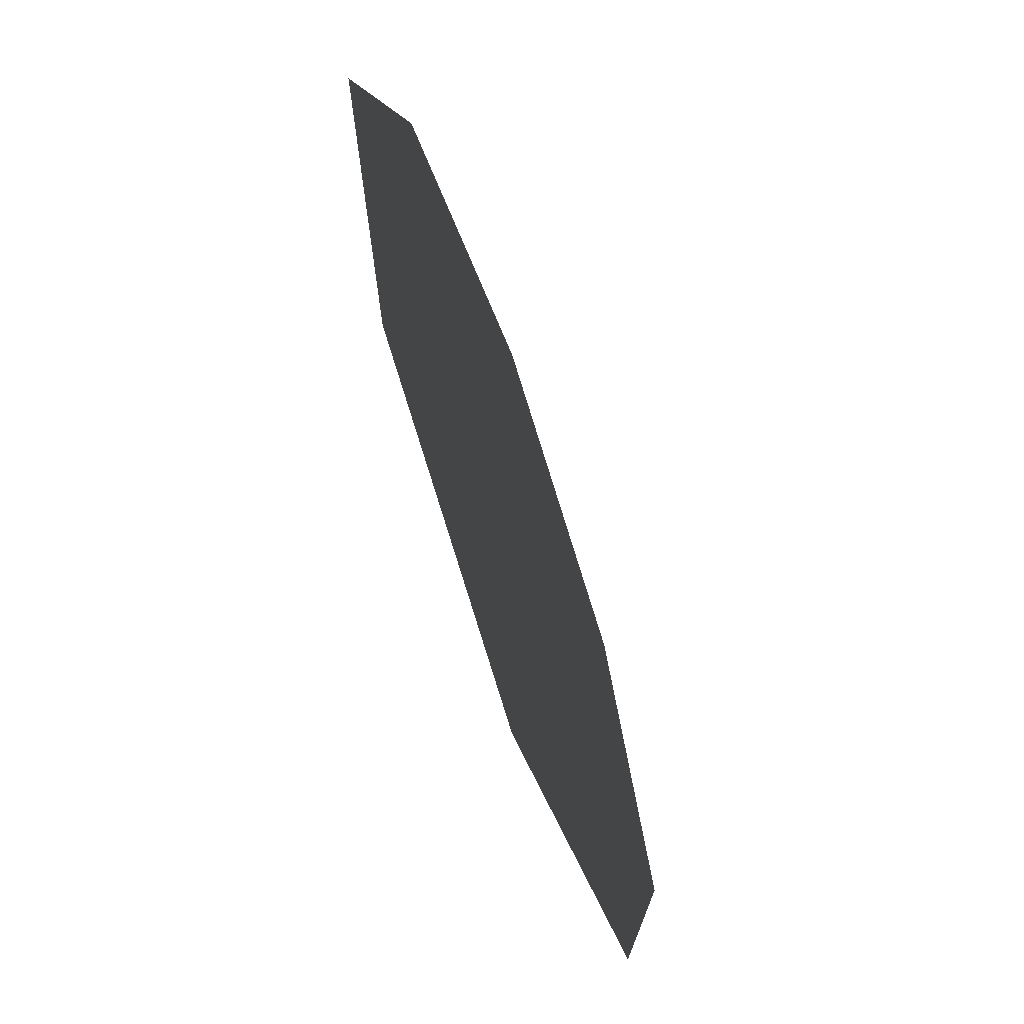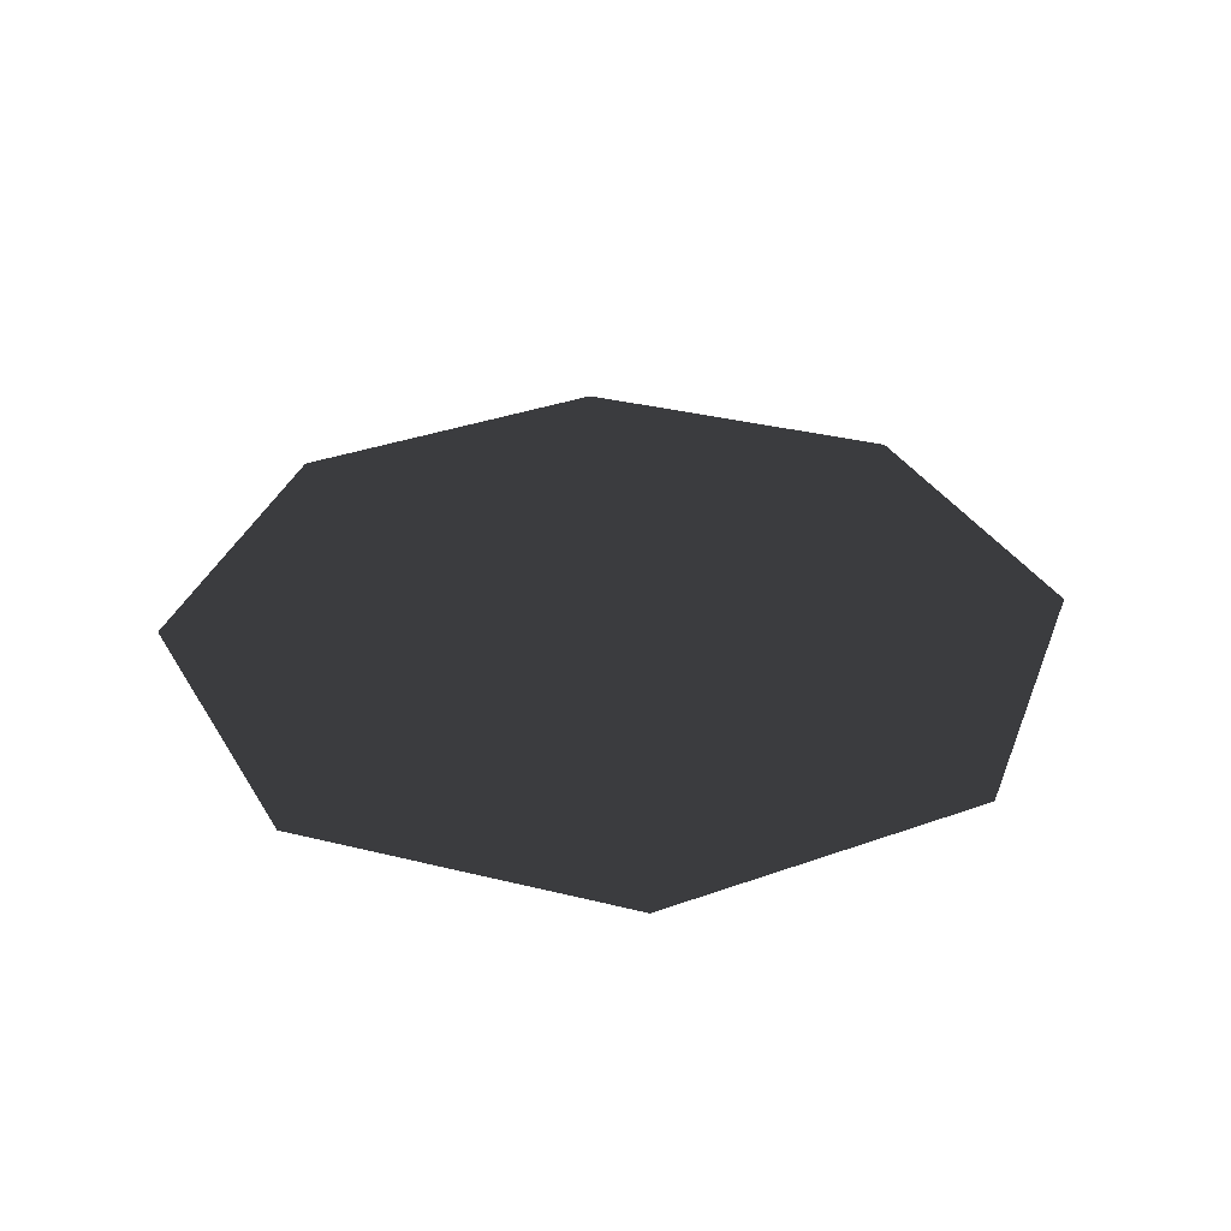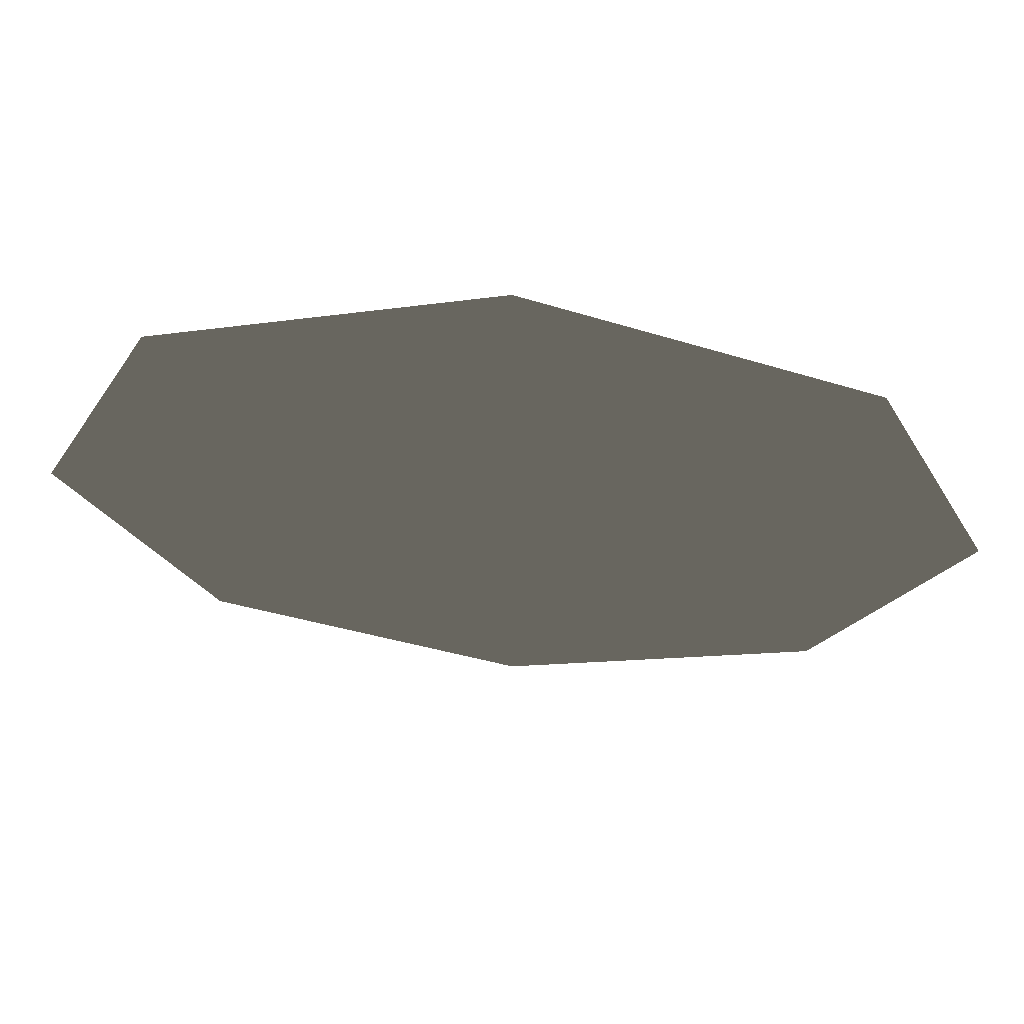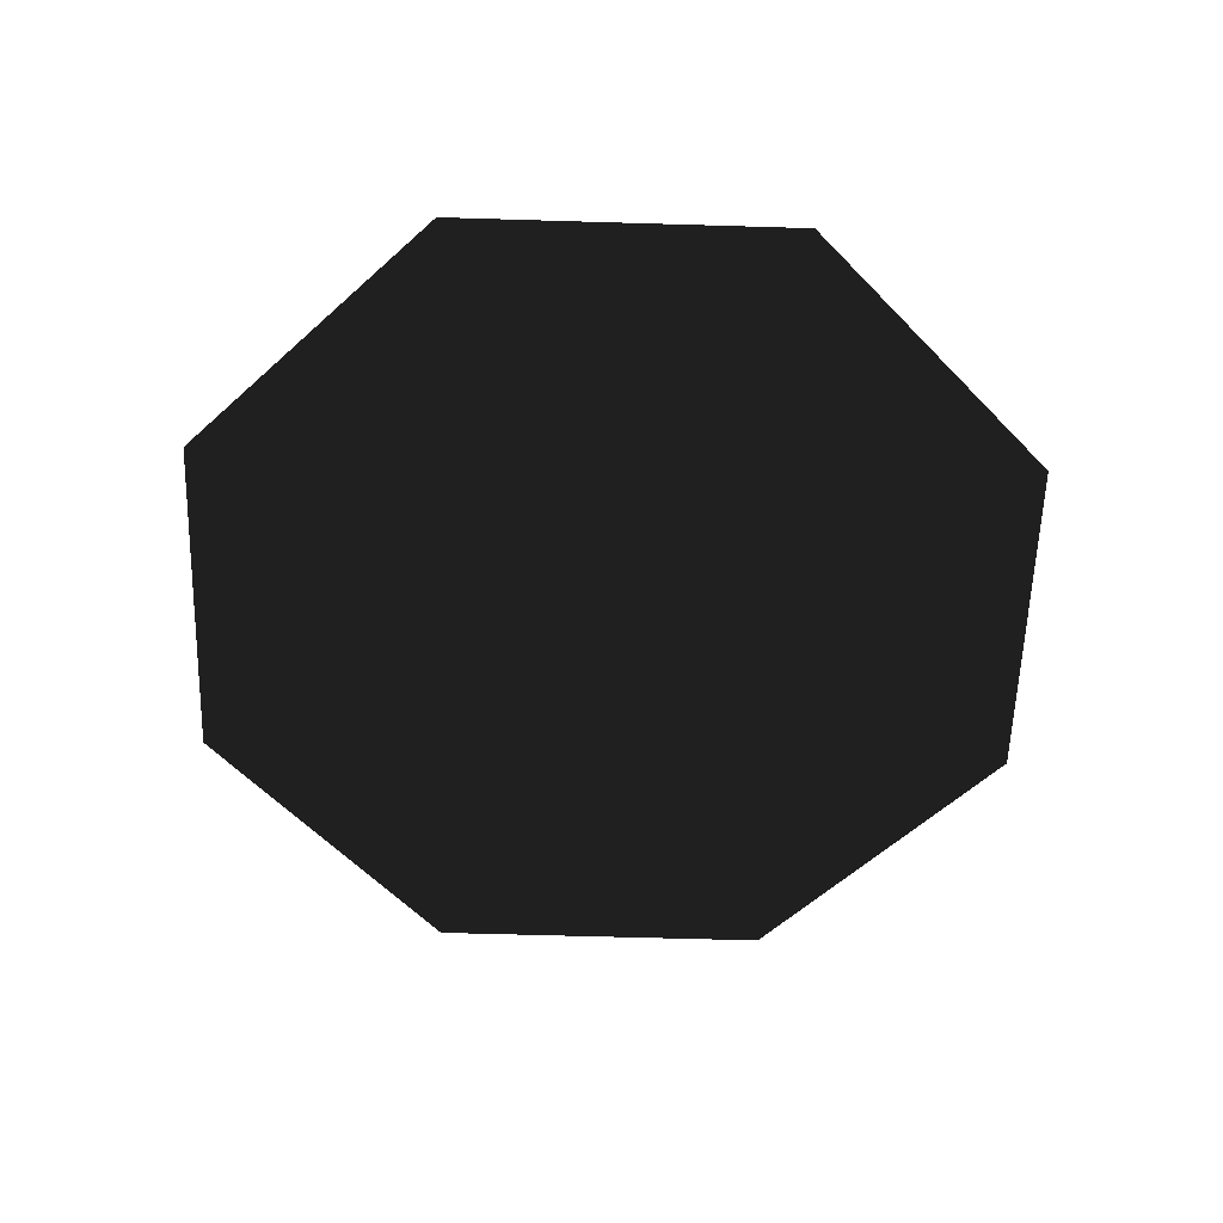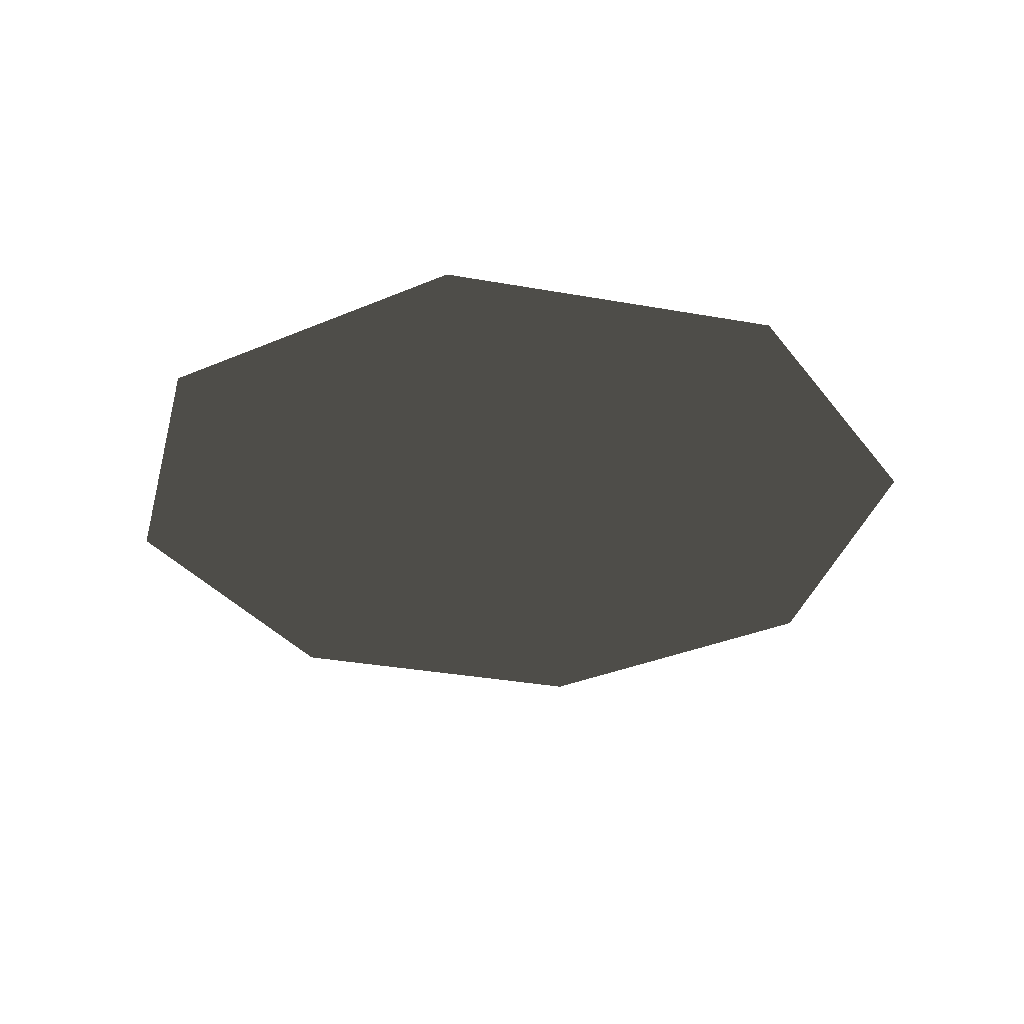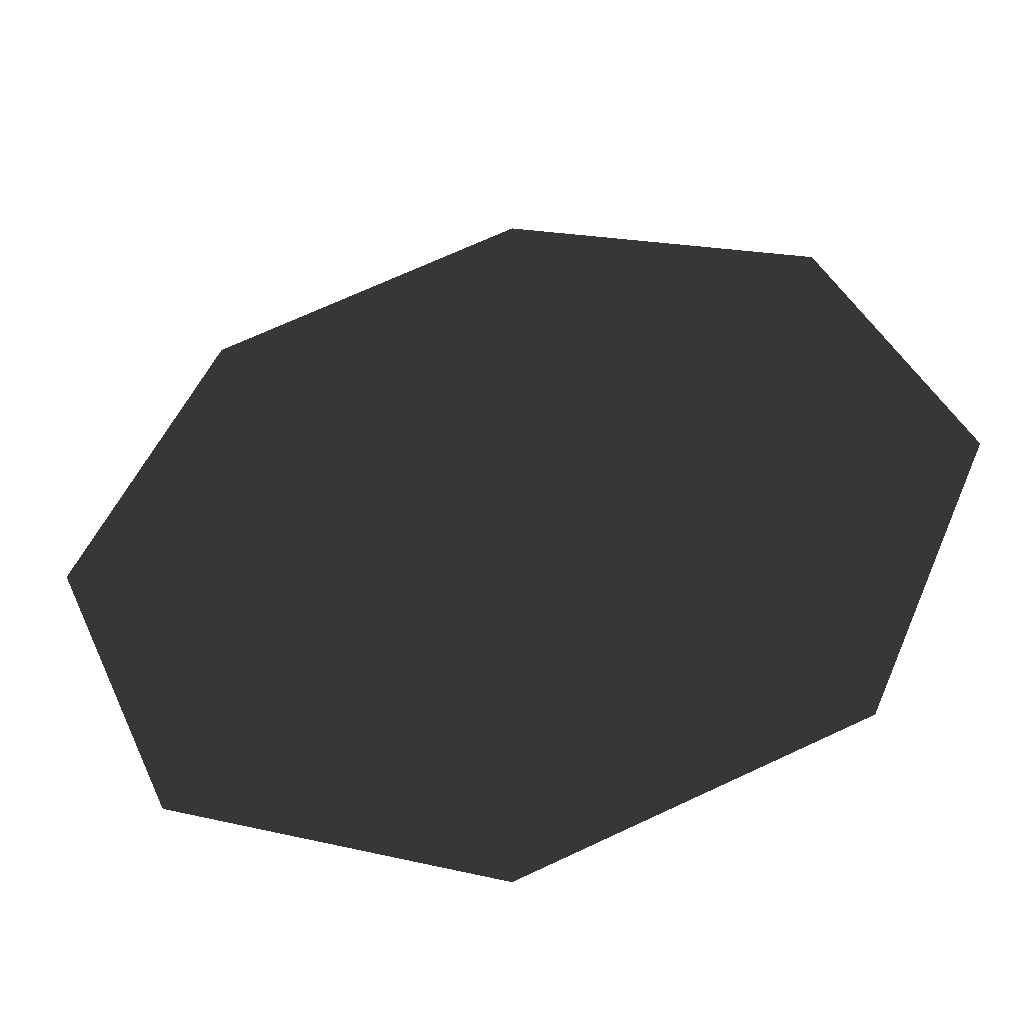
<metadata>
{"format":"obj","ext":"obj","renderer":"f3d","projection":"perspective","resolution":1024,"background":"white","views":[{"elev":-66.7,"azim":109.1,"up":"+Z"},{"elev":33.9,"azim":41.3,"up":"+Y"},{"elev":67.2,"azim":5.2,"up":"+Z"},{"elev":-58.2,"azim":20.7,"up":"+Y"},{"elev":-32.6,"azim":-36.6,"up":"+Y"},{"elev":-46.4,"azim":11.4,"up":"+Z"}]}
</metadata>
<code>
v -198 -3 -45.65
v -140 -3 94.36
v -100.2 -3 -45.74
v -69.99 -3 24.77
v -140 -3 -185.7
v -71.2 -3 -116.8
v -0.0001 -3 -243.7
v -0.0001 -3 -145.9
v 140 -3 -185.7
v 70.6 -3 -116.8
v 198 -3 -45.65
v 100.2 -3 -45.74
v 140 -3 94.36
v 70.59 -3 24.77
v -0 -3 152.3
v -0 -3 53.83
v -140 -3 94.36
v -69.99 -3 24.77
v -100.2 -3 -45.74
v -0.0001 -3 -45.83
v -71.2 -3 -116.8
v -0.0001 -3 -145.9
v 70.6 -3 -116.8
v 100.2 -3 -45.74
v 70.59 -3 24.77
v -0 -3 53.83
g Group_001
f 1 2 4 3
f 1 3 6 5
f 5 6 8 7
f 7 8 10 9
f 9 10 12 11
f 11 12 14 13
f 13 14 16 15
f 15 16 18 17
f 18 16 20 19
f 19 20 22 21
f 22 20 24 23
f 24 20 26 25

</code>
